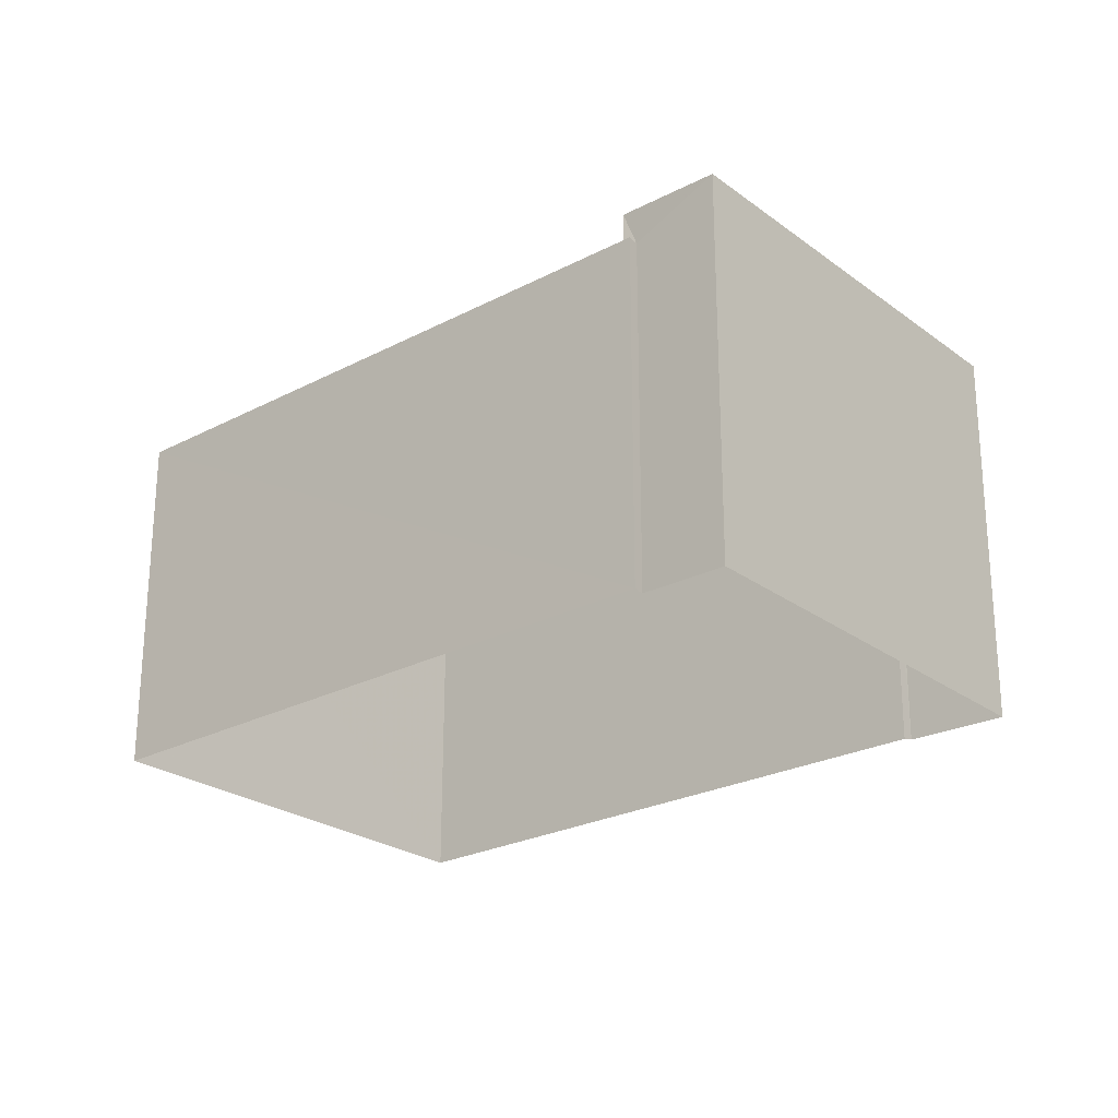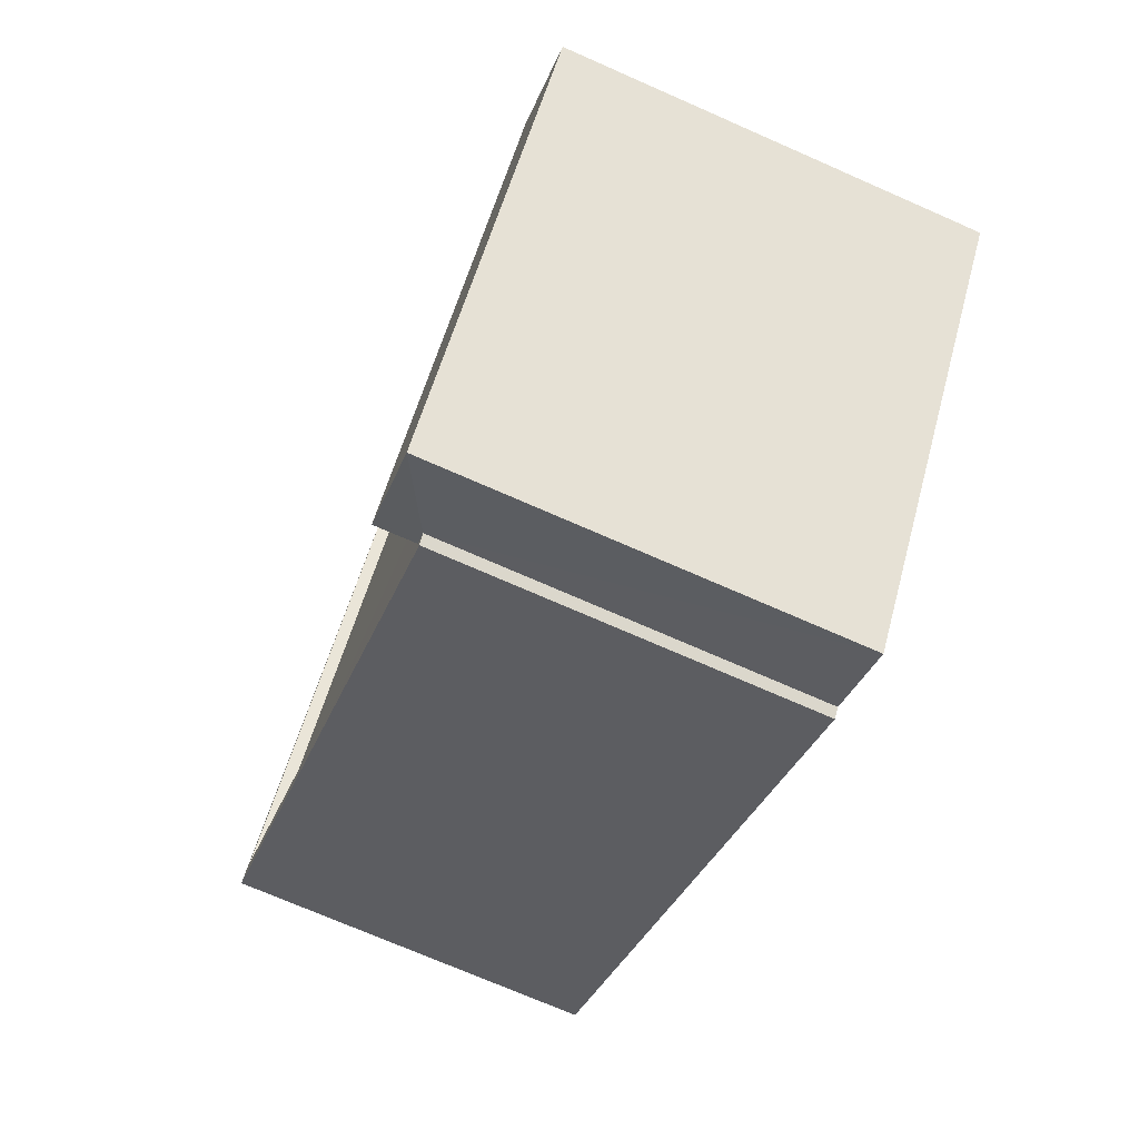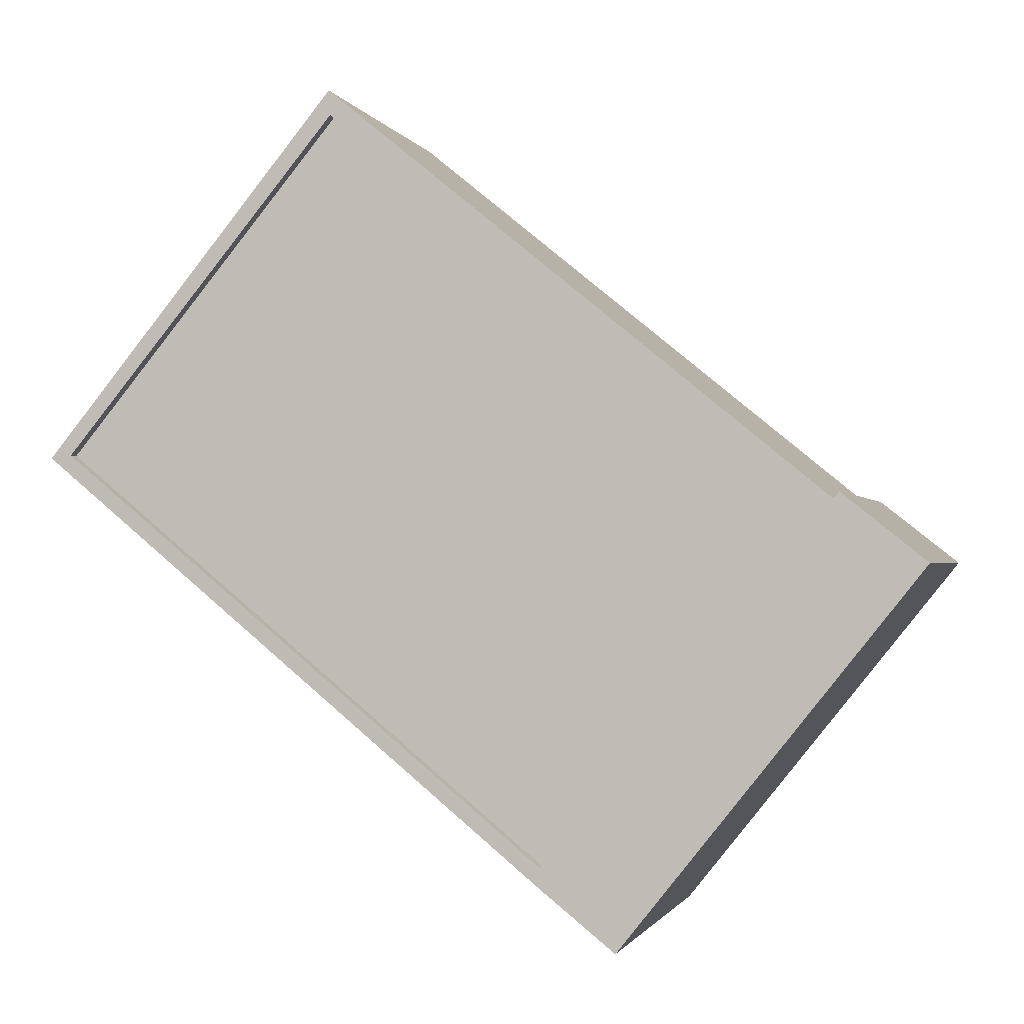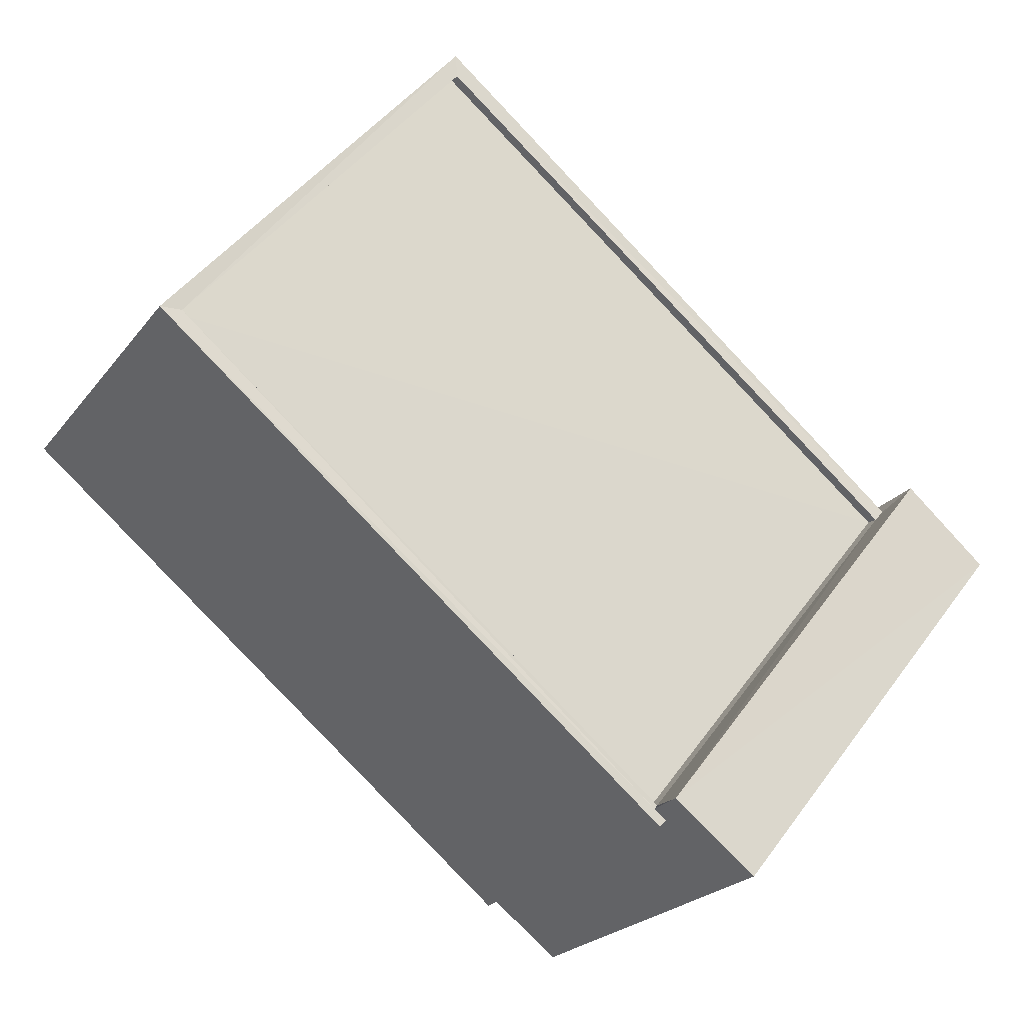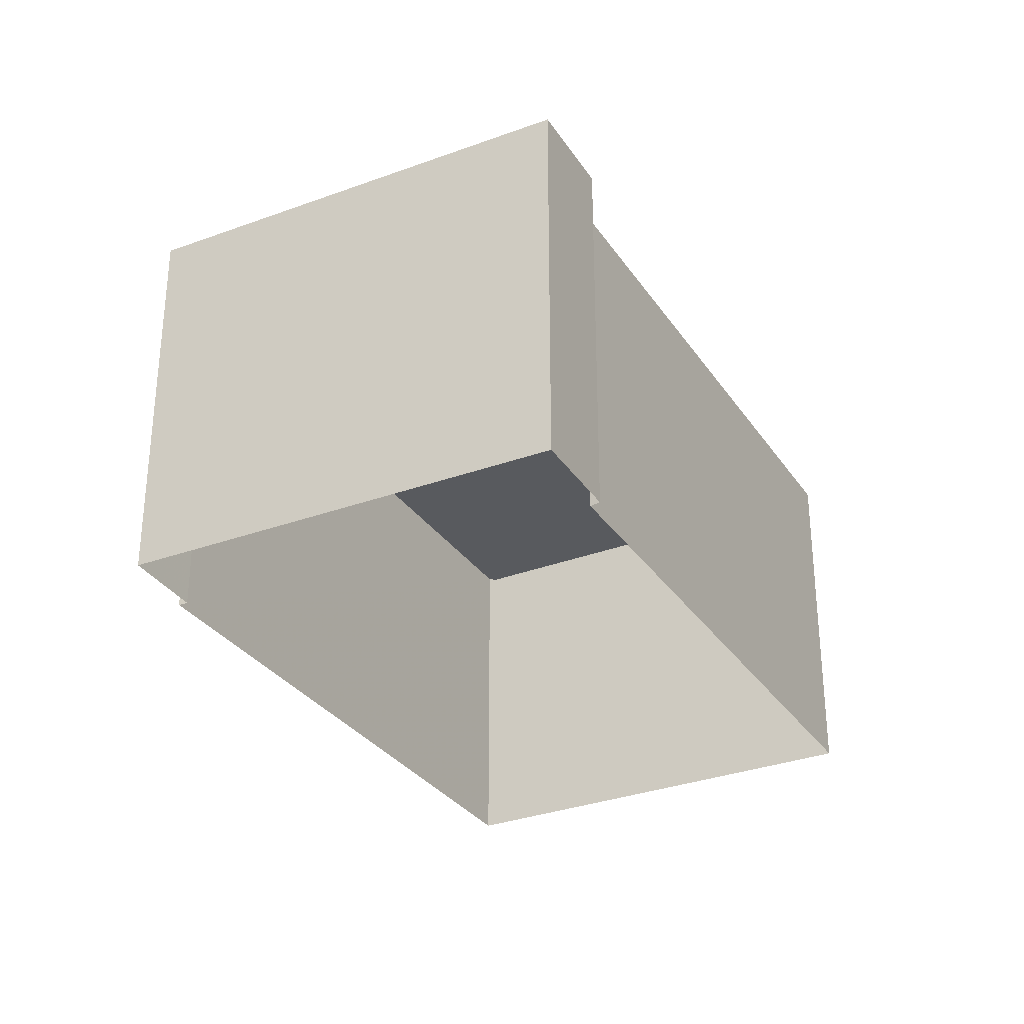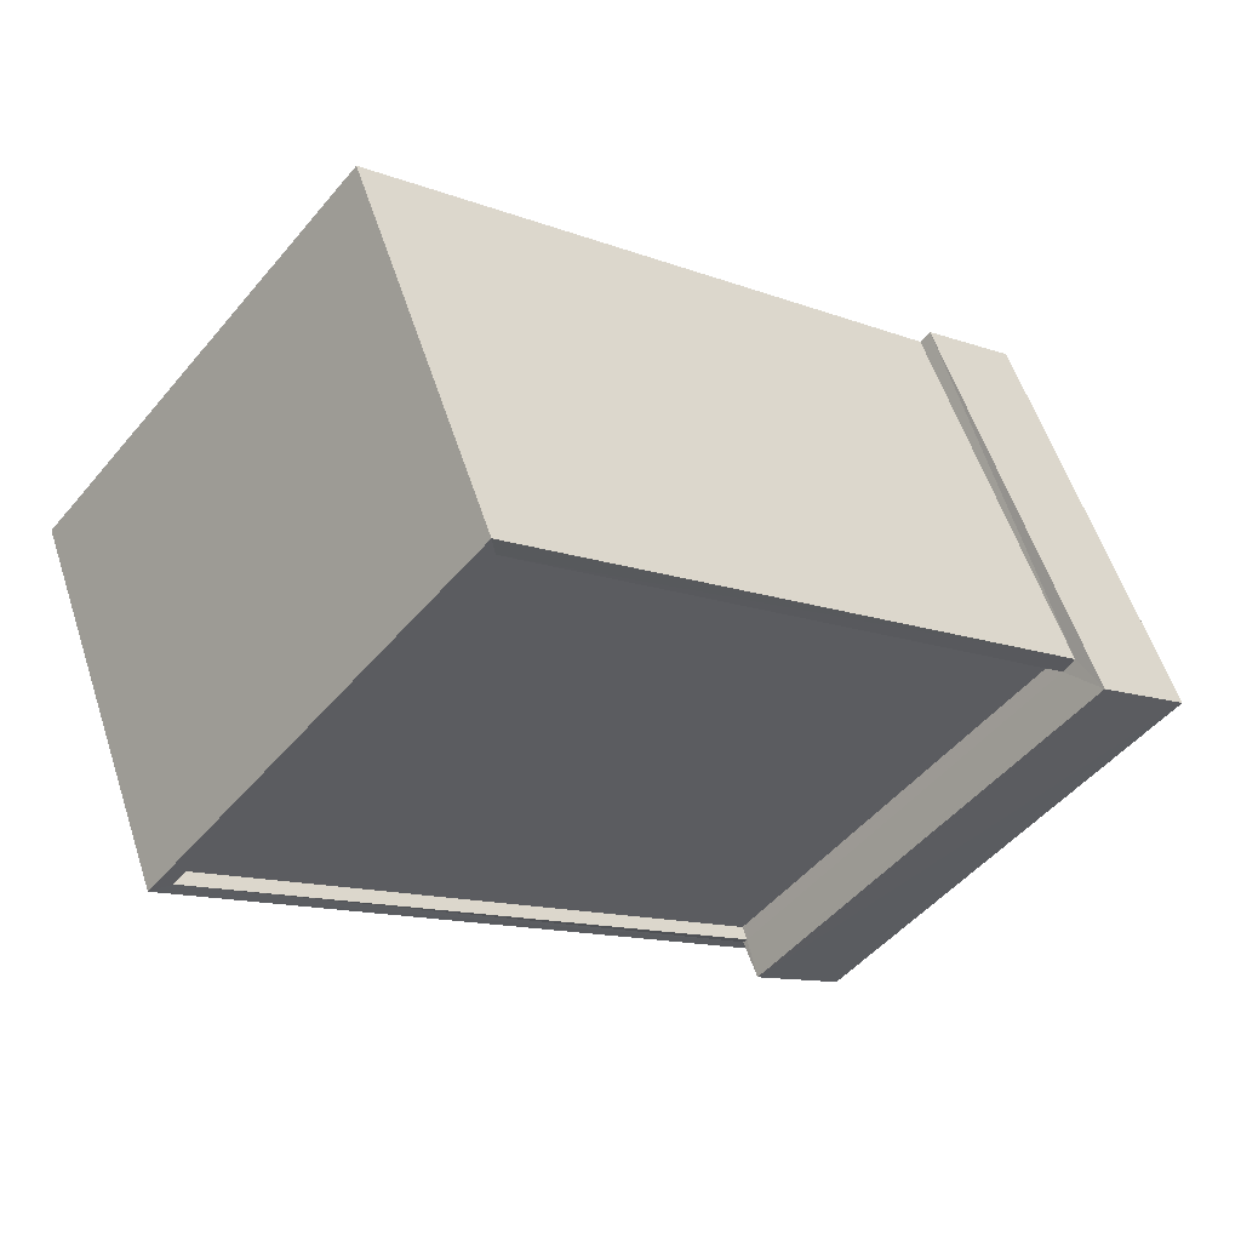
<metadata>
{"format":"obj","ext":"obj","renderer":"f3d","projection":"perspective","resolution":1024,"background":"white","views":[{"elev":-24.9,"azim":1.1,"up":"+Z"},{"elev":-73.2,"azim":66.4,"up":"+Y"},{"elev":-1.0,"azim":14.2,"up":"+Y"},{"elev":-22.6,"azim":-26.9,"up":"+Y"},{"elev":-31.1,"azim":78.8,"up":"+Z"},{"elev":57.4,"azim":-18.0,"up":"+Y"}]}
</metadata>
<code>
v 1.197e+05 7.862e+05 23.79
v 1.197e+05 7.862e+05 23.78
v 1.197e+05 7.862e+05 23.79
v 1.197e+05 7.862e+05 23.79
v 1.197e+05 7.862e+05 23.79
v 1.197e+05 7.862e+05 23.78
v 1.197e+05 7.862e+05 23.78
v 1.197e+05 7.862e+05 23.79
v 1.197e+05 7.862e+05 31.67
v 1.197e+05 7.862e+05 31.67
v 1.197e+05 7.862e+05 31.67
v 1.197e+05 7.862e+05 31.67
v 1.197e+05 7.862e+05 30.65
v 1.197e+05 7.862e+05 30.65
v 1.197e+05 7.862e+05 30.66
v 1.197e+05 7.862e+05 30.65
v 1.197e+05 7.862e+05 30.9
v 1.197e+05 7.862e+05 30.9
v 1.197e+05 7.862e+05 30.9
v 1.197e+05 7.862e+05 30.91
v 1.197e+05 7.862e+05 30.91
v 1.197e+05 7.862e+05 30.91
v 1.197e+05 7.862e+05 30.9
v 1.197e+05 7.862e+05 30.9
v 1.197e+05 7.862e+05 30.9
v 1.197e+05 7.862e+05 30.9
f 1 2 3
f 4 3 5
f 2 6 7
f 5 2 8
f 8 2 7
f 3 2 5
f 9 10 11
f 9 12 10
f 13 14 15
f 16 13 15
f 17 18 19
f 19 20 17
f 20 21 22
f 23 24 25
f 22 24 23
f 21 19 26
f 21 24 22
f 20 19 21
f 10 18 11
f 11 18 8
f 10 19 18
f 8 18 5
f 19 10 26
f 13 16 26
f 2 23 6
f 25 10 12
f 6 23 12
f 13 26 25
f 23 25 12
f 26 10 25
f 12 7 6
f 12 9 7
f 7 11 8
f 7 9 11
f 5 17 4
f 5 18 17
f 4 20 3
f 4 17 20
f 20 1 3
f 20 22 1
f 2 1 22
f 23 2 22
f 13 24 14
f 13 25 24
f 16 15 21
f 26 16 21
f 21 15 14
f 24 21 14

</code>
